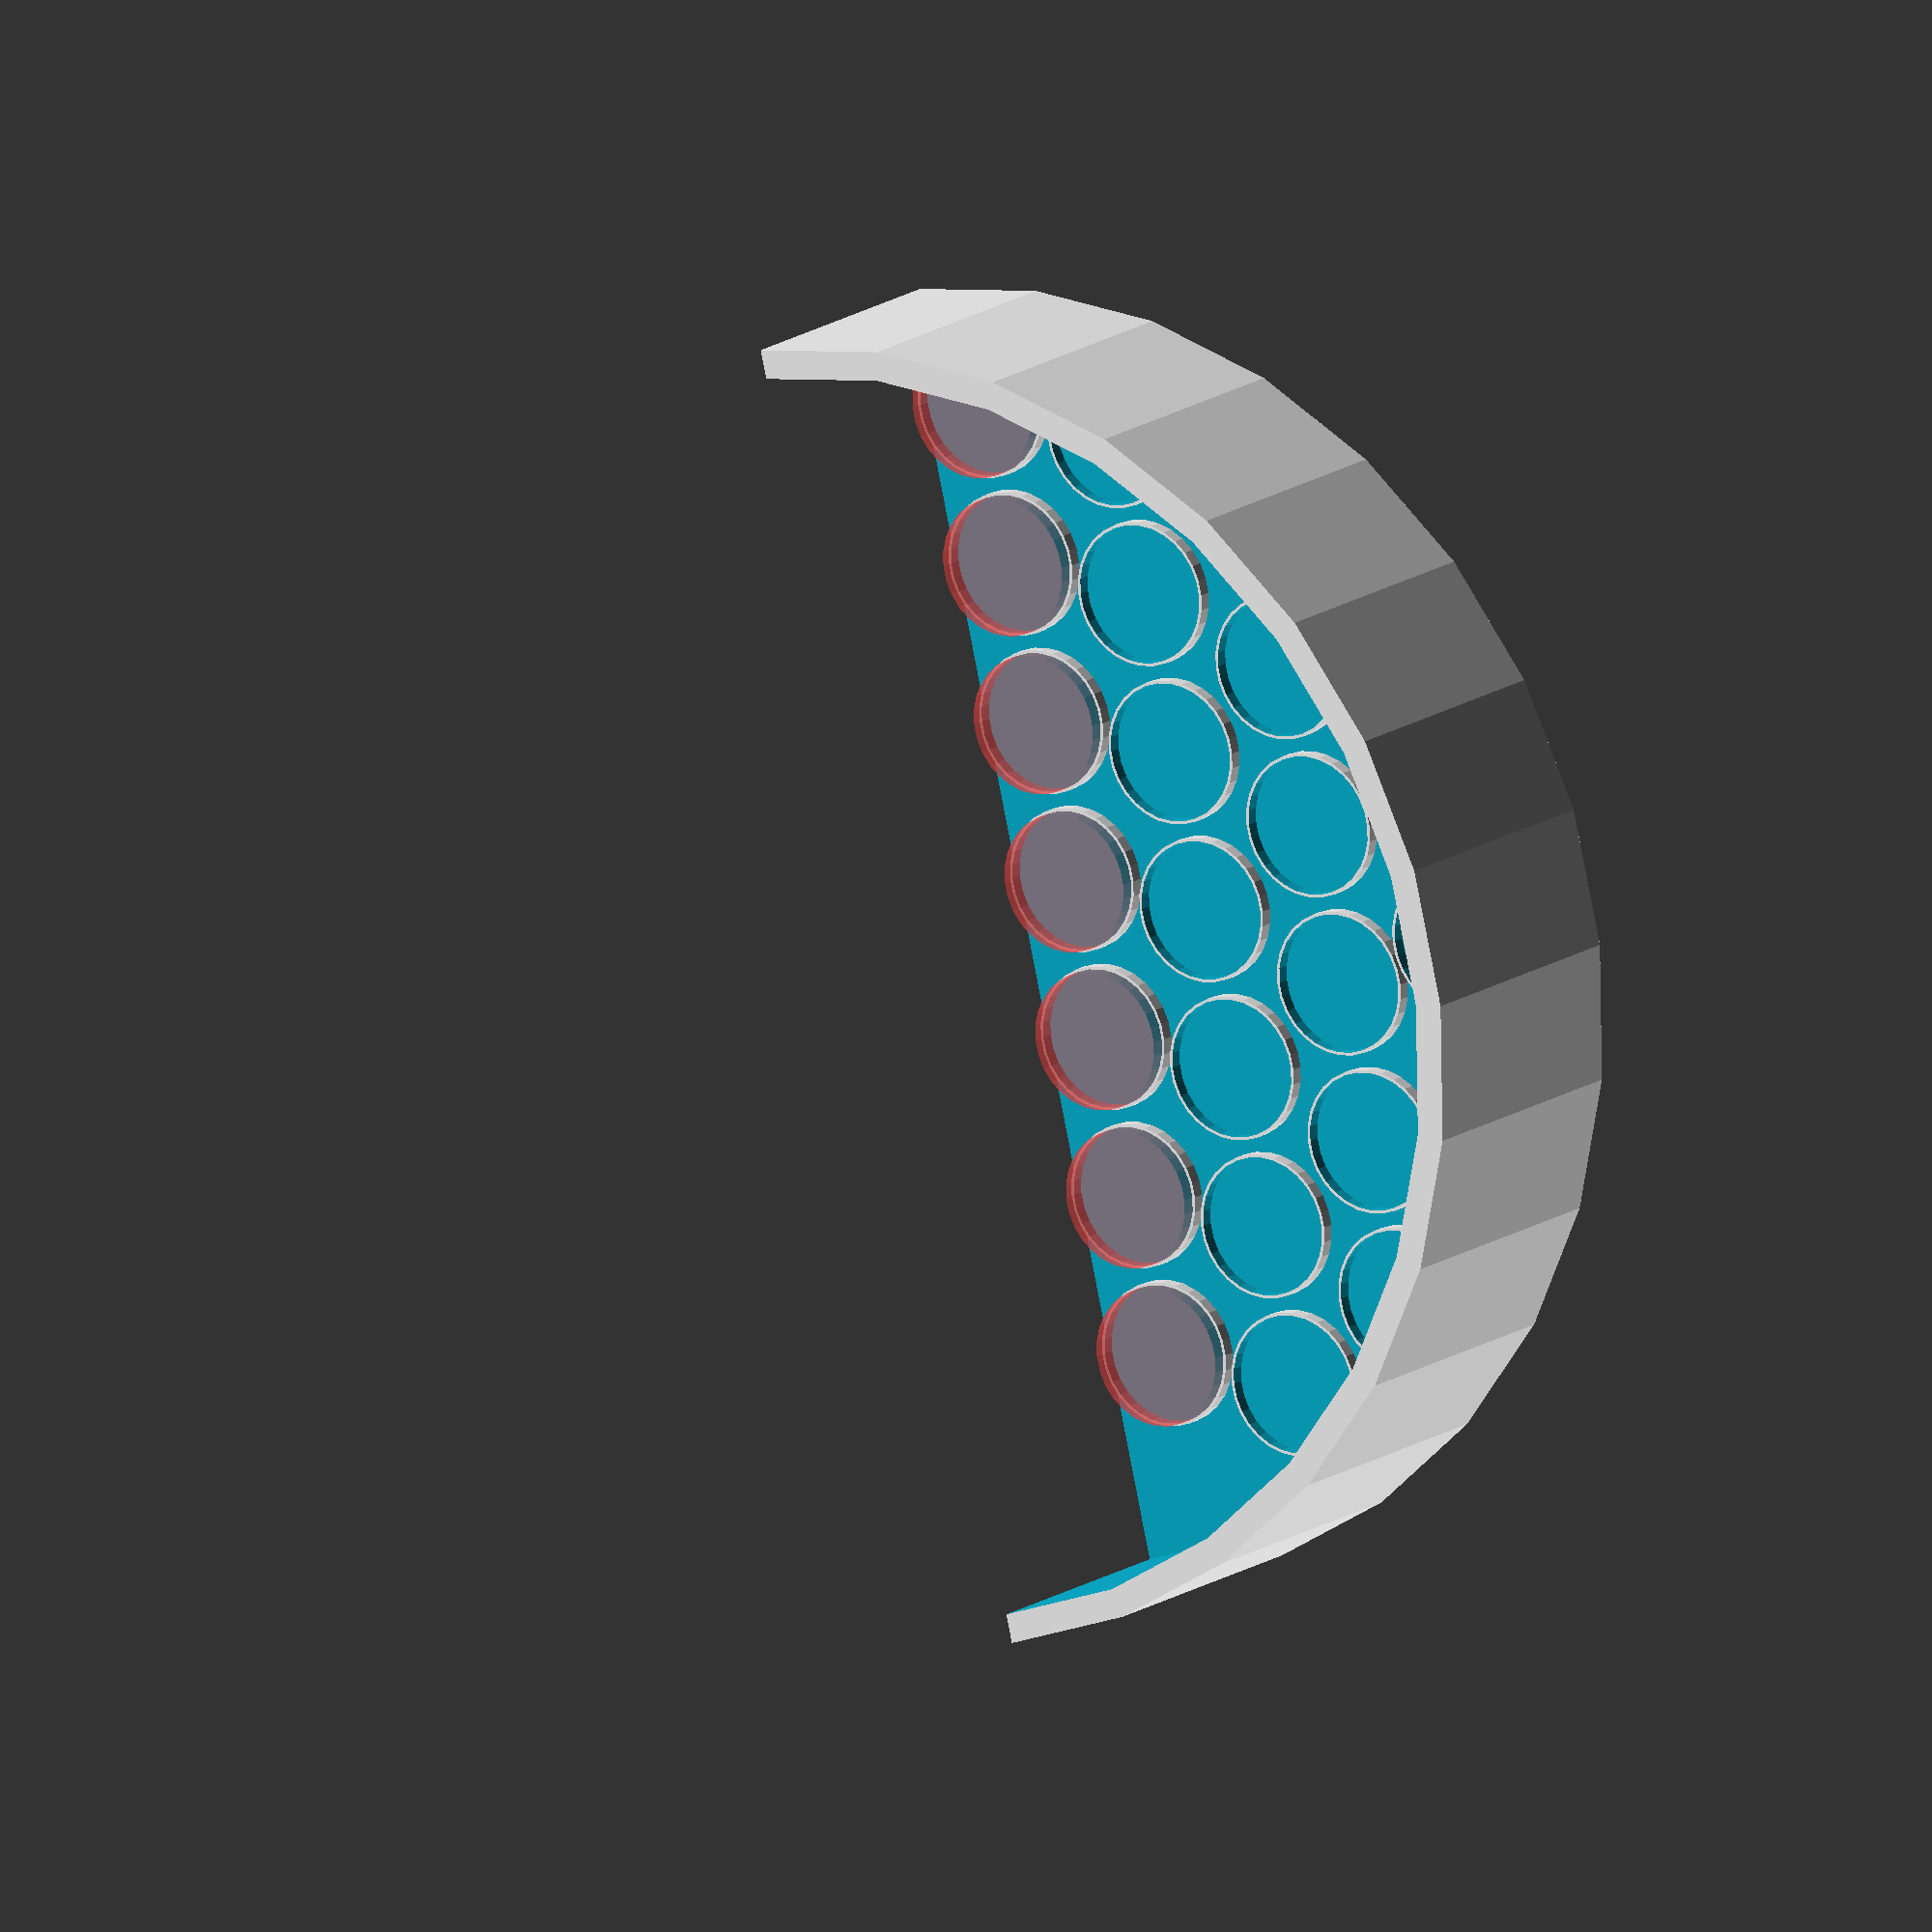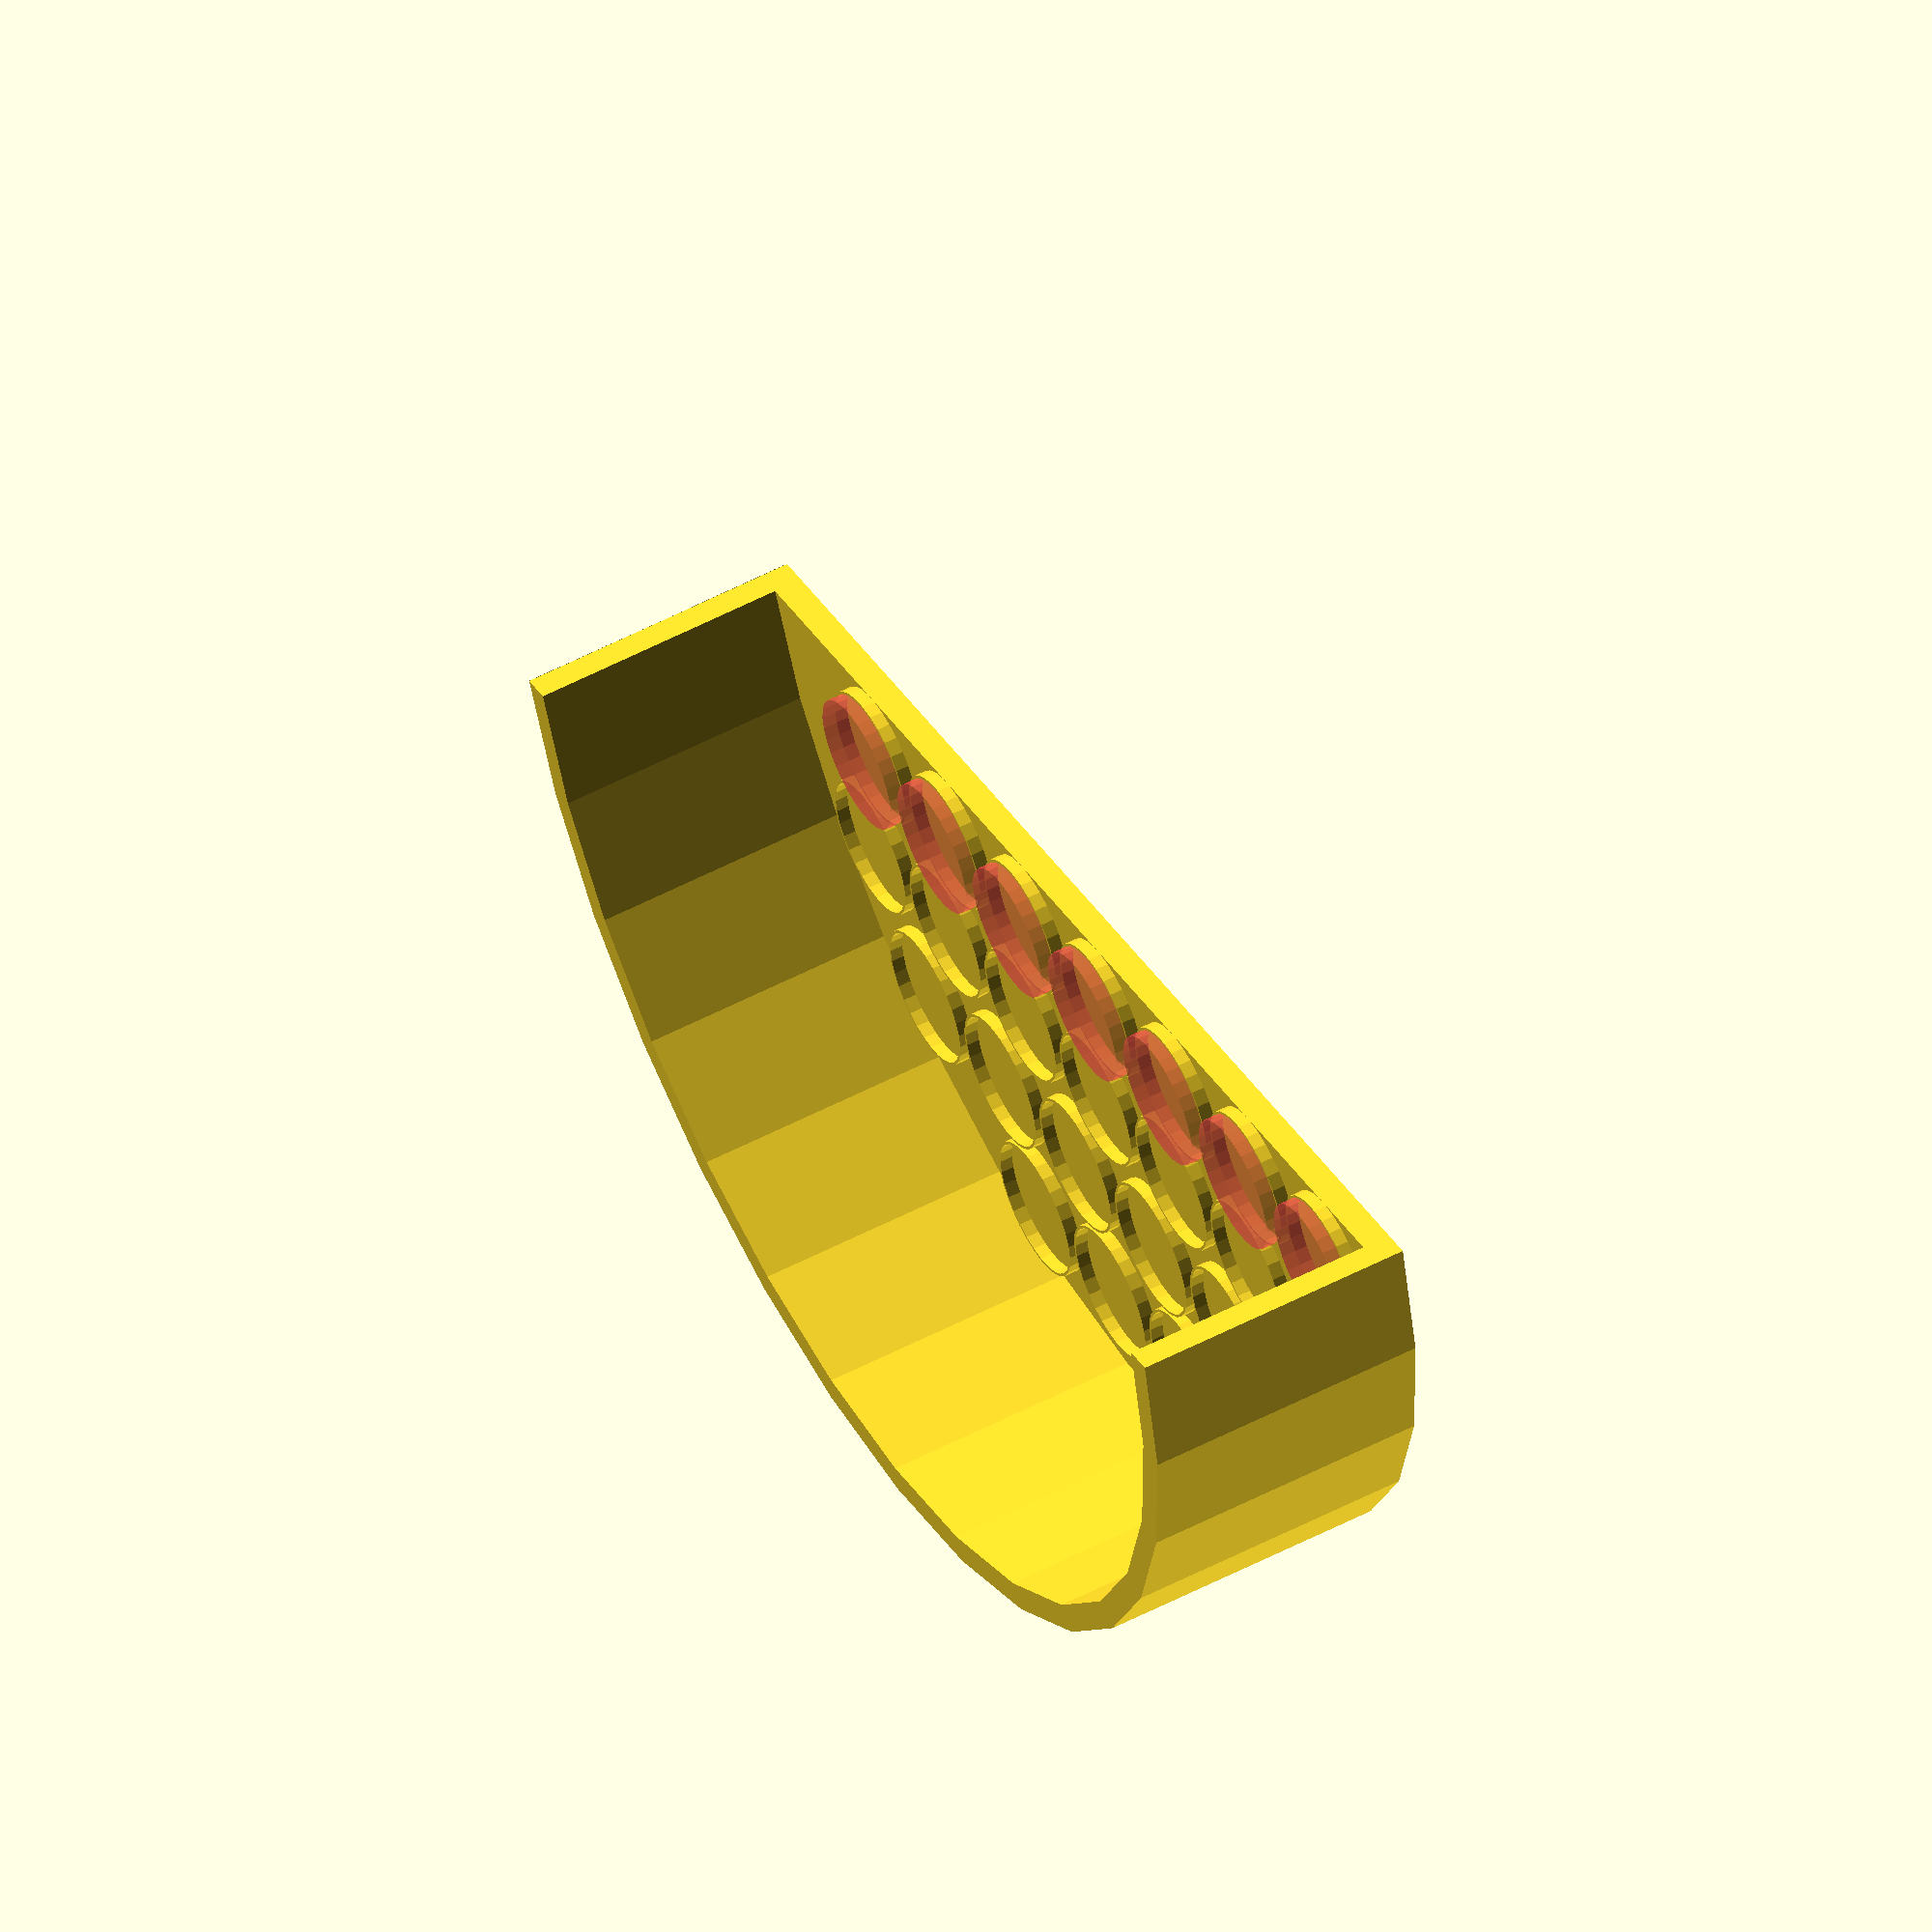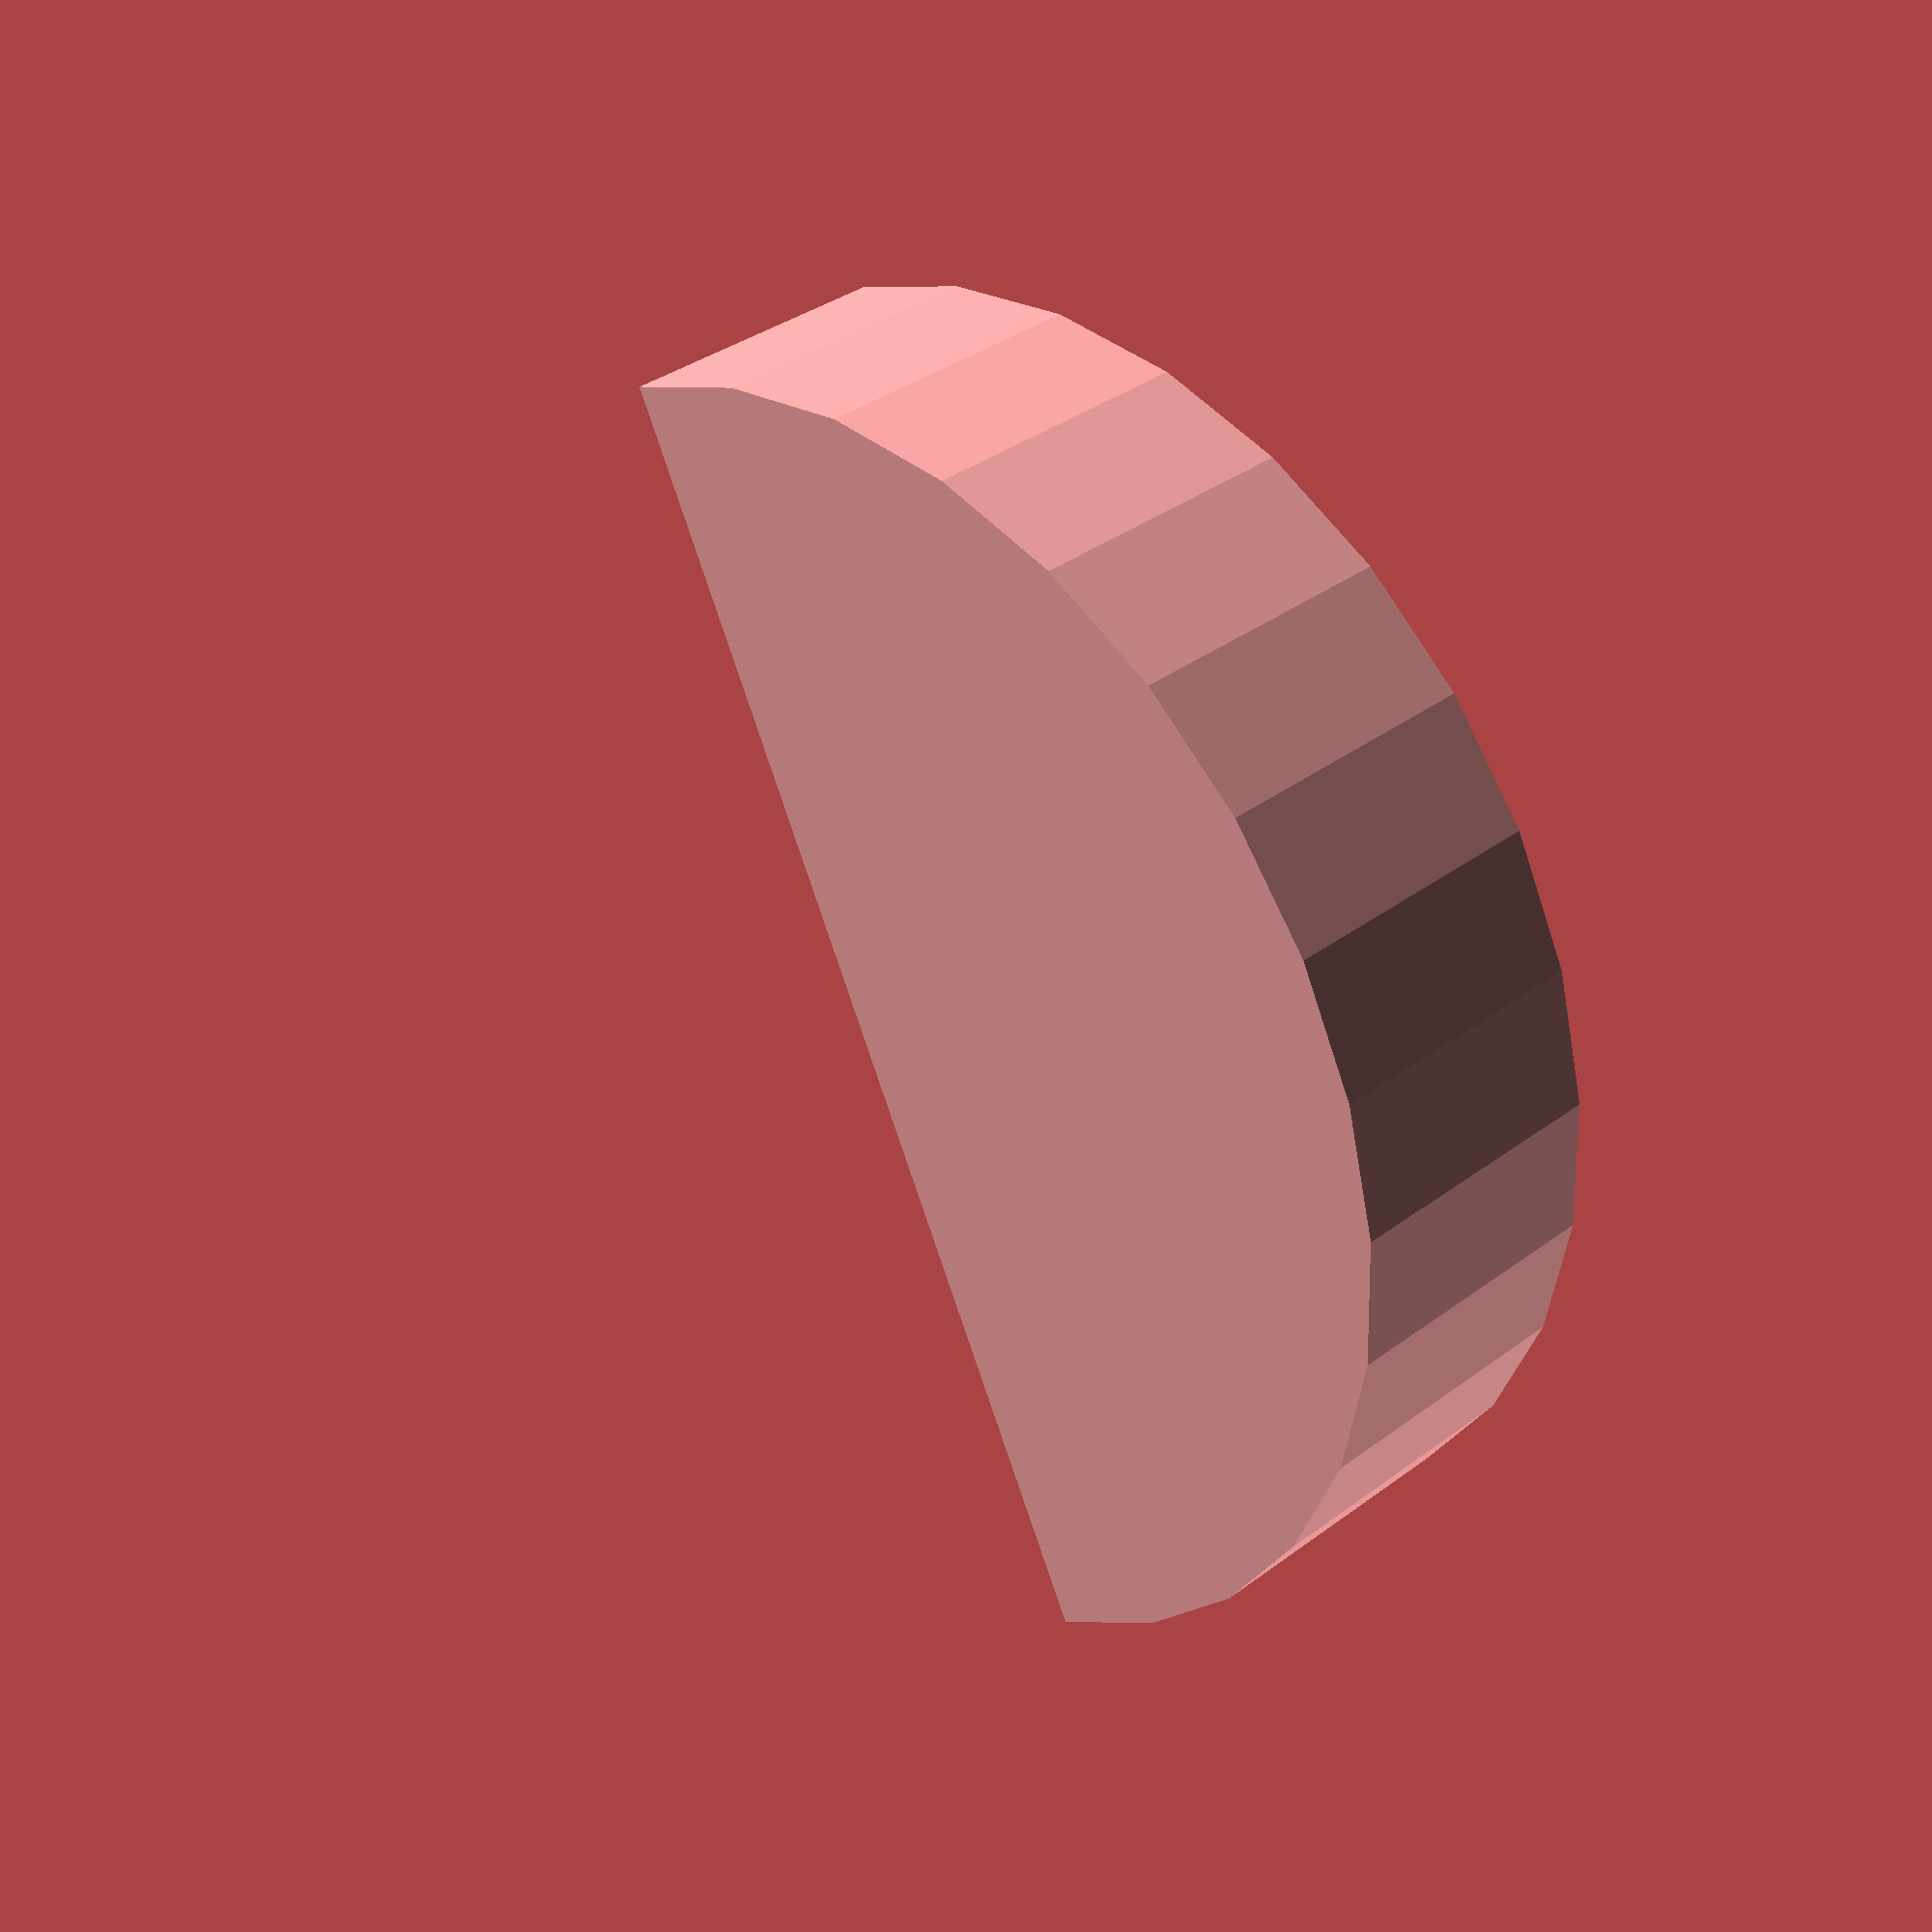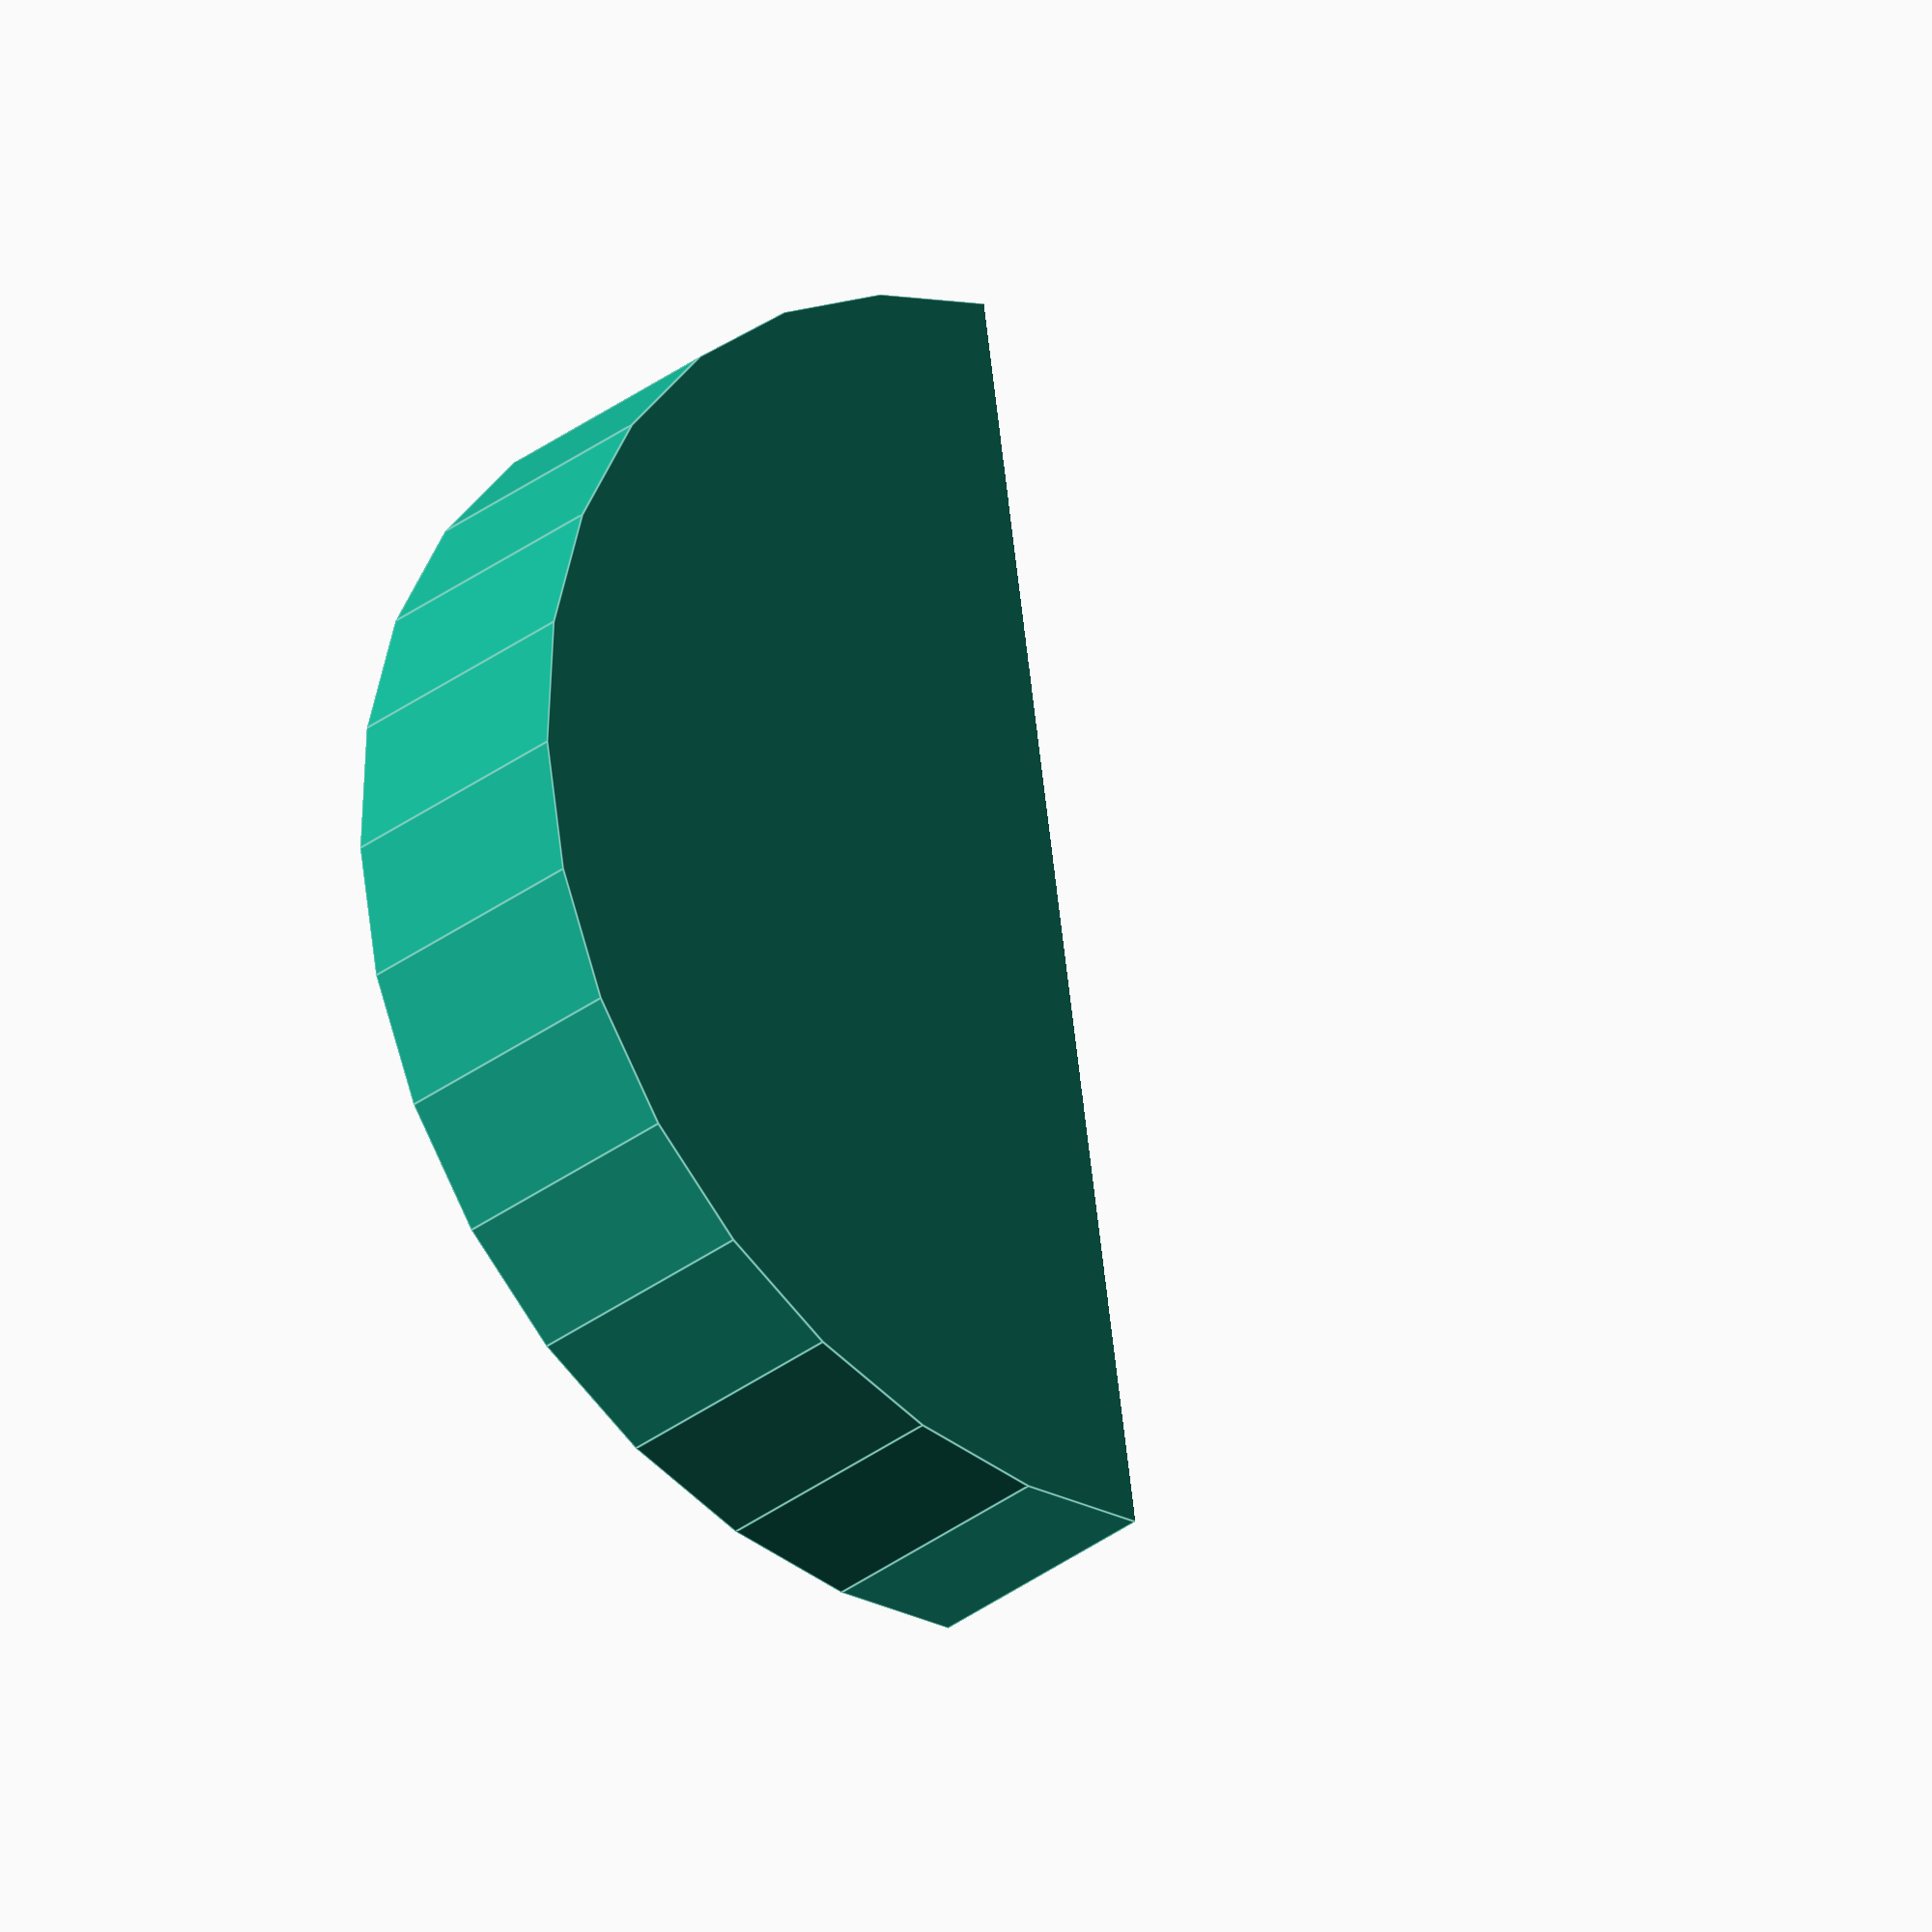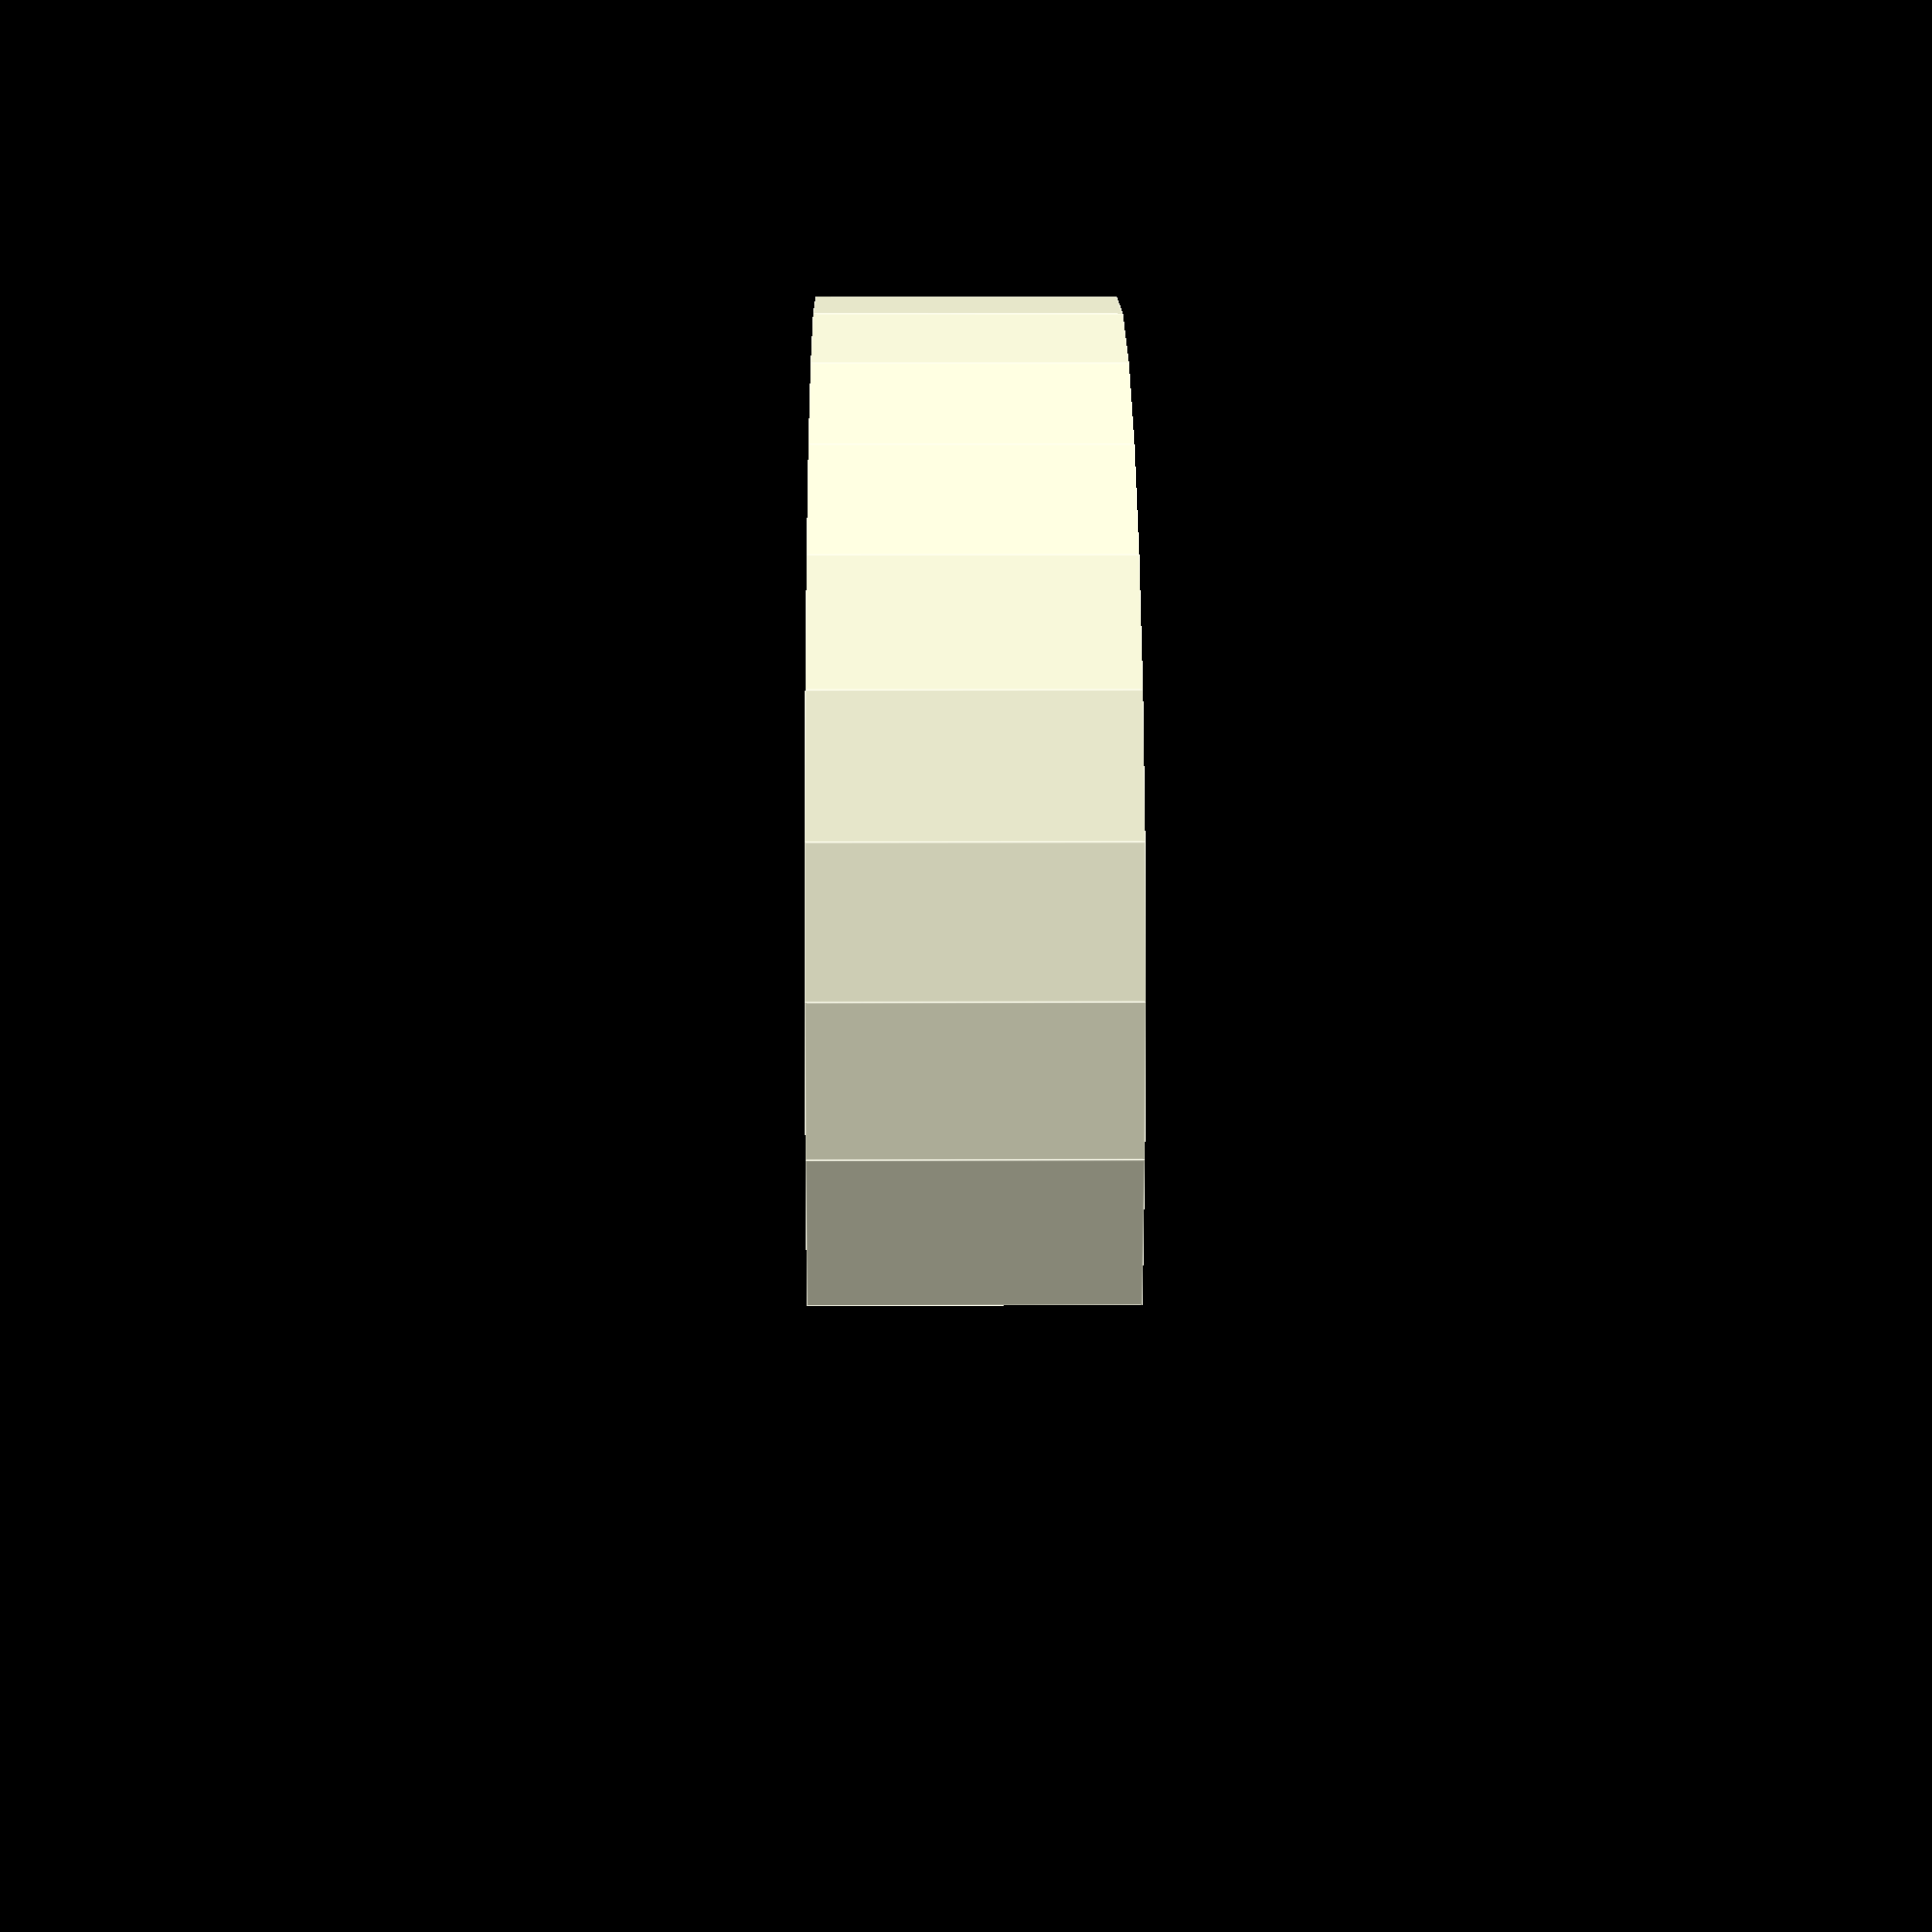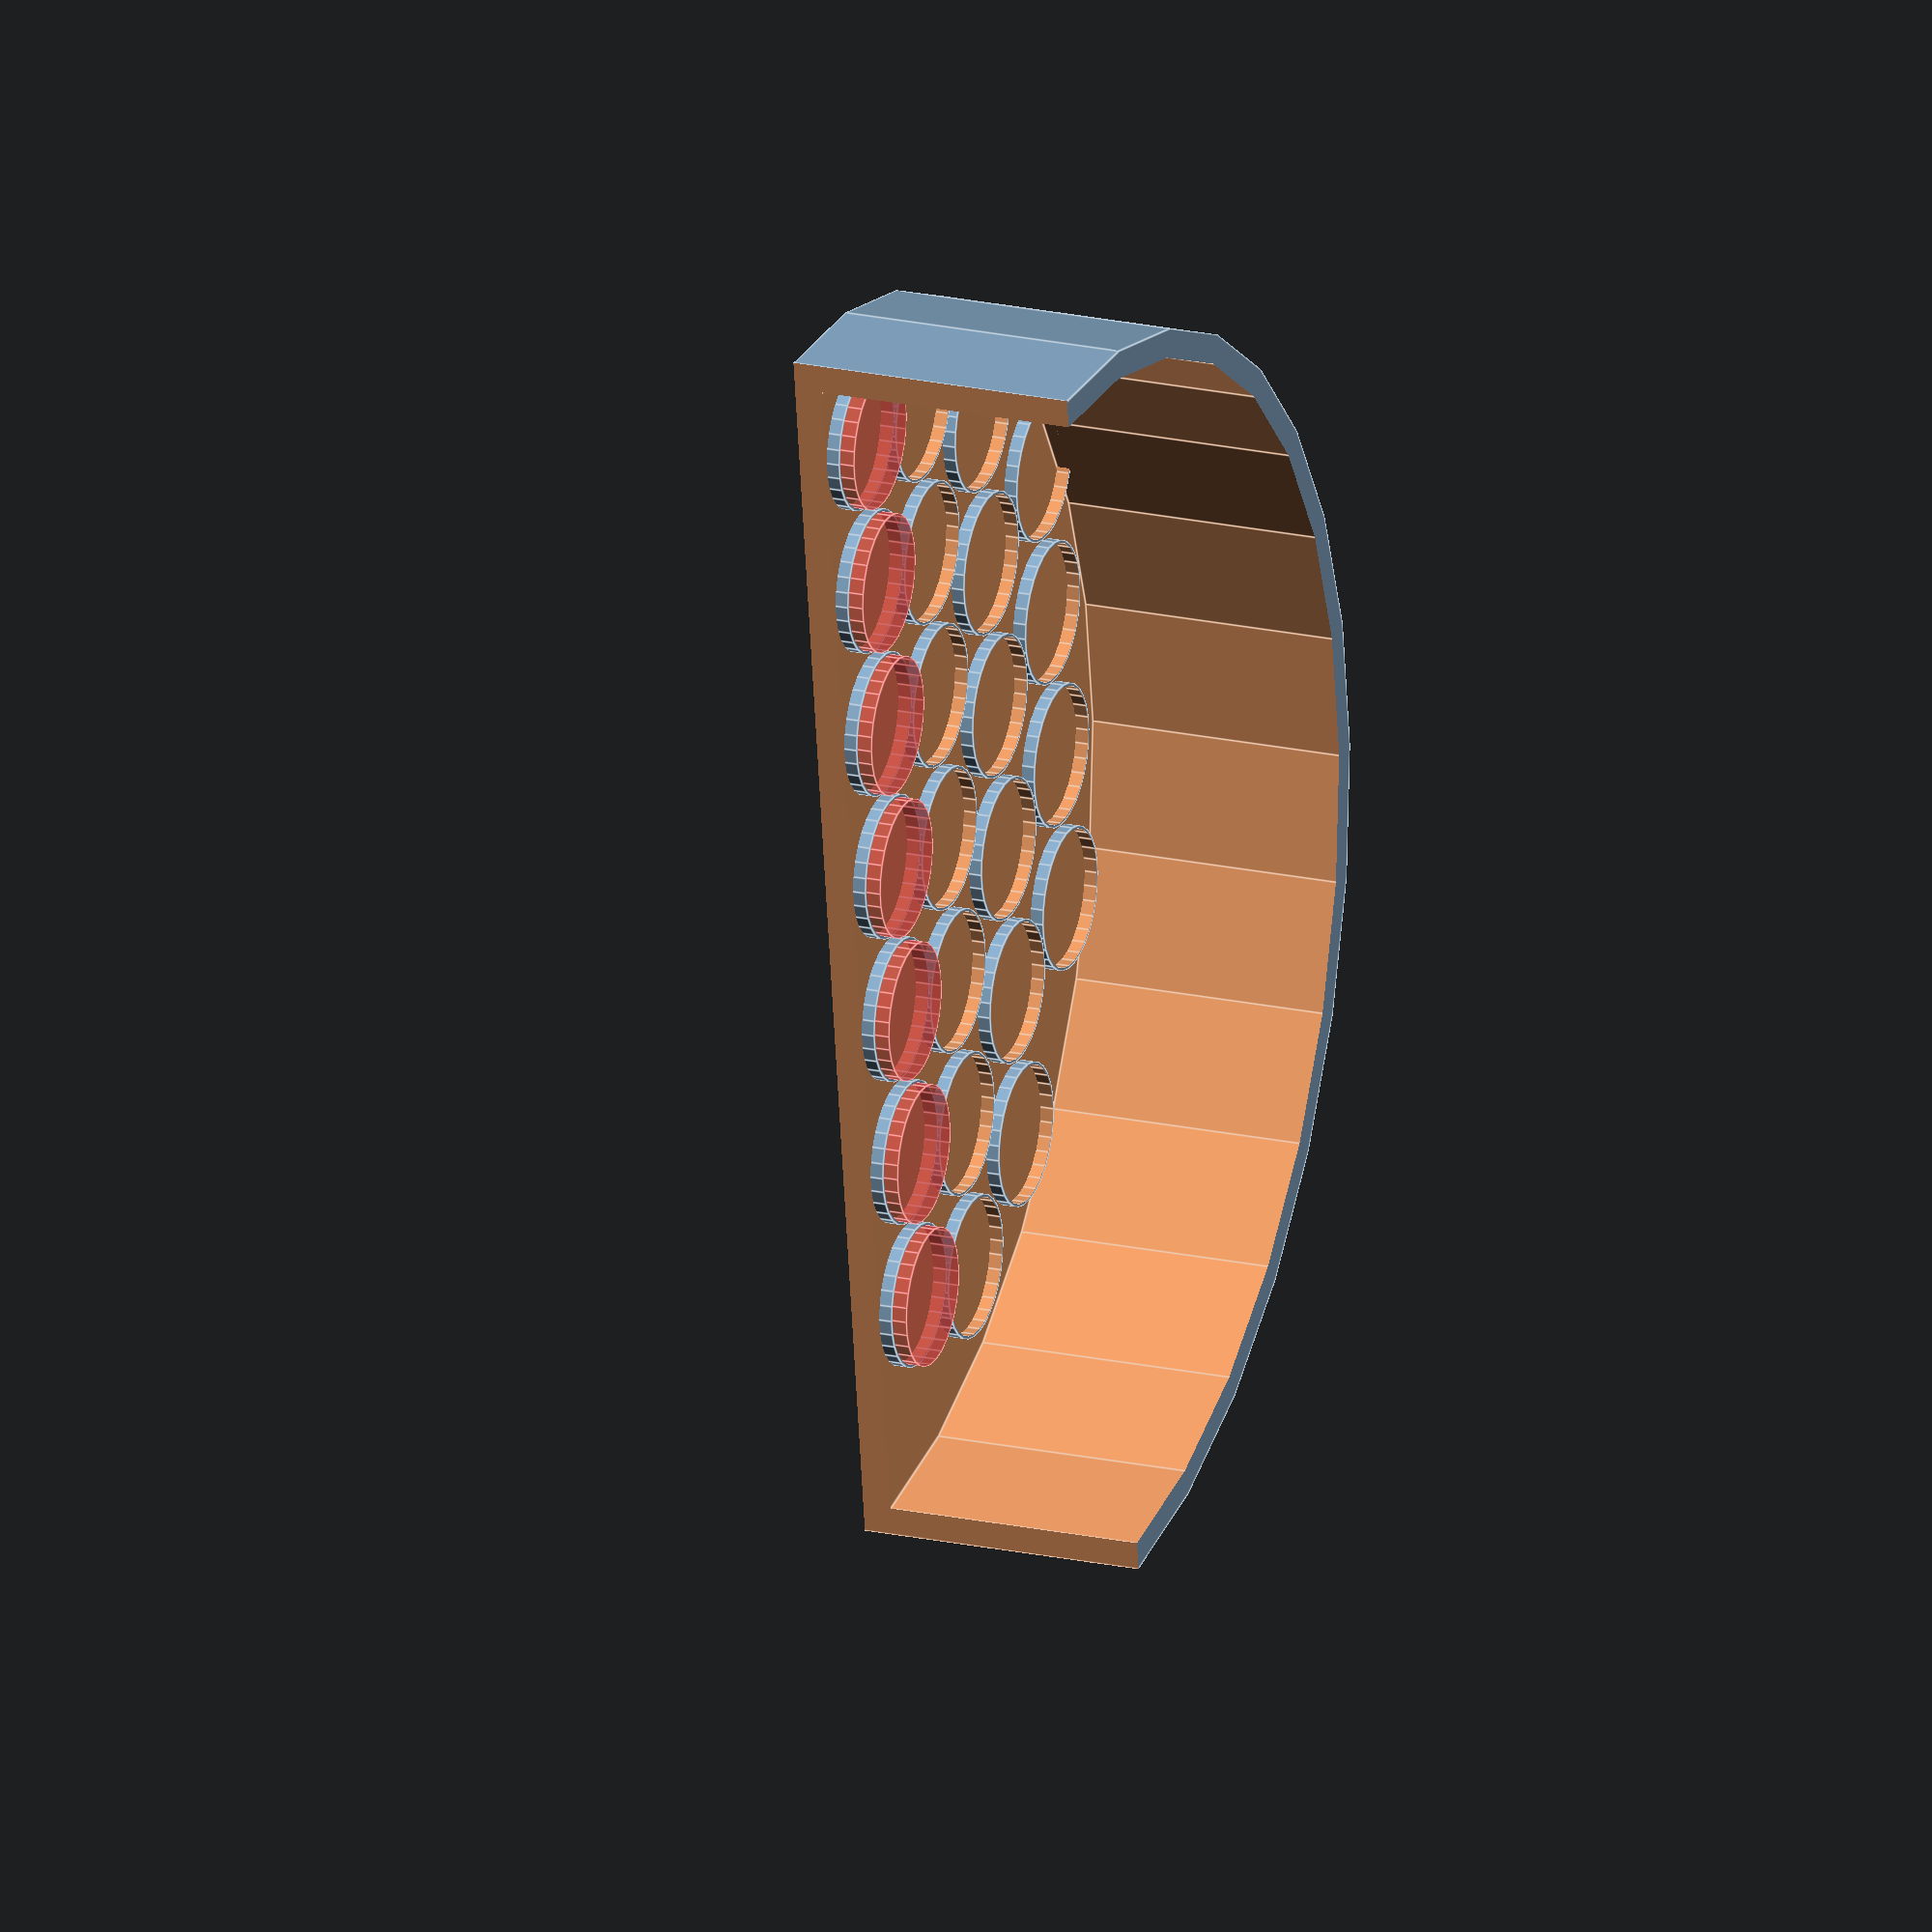
<openscad>
$fn=30;
difference(){
difference(){
cylinder(h=20, r=45);
translate([0,0,2])
cylinder(h=25,r=43);
}
translate([-45,0,-1])
cube(112);
}
for (i=[-36:11:40])
{
translate([1-i,-5,1.9])
difference(){
cylinder(h=1, r=5);
//translate([0,0,1.5])
#cylinder(h=2,r=4.8);
}
}
for (i=[-30:11:40])
{
translate([4-i,-15,1.9])
difference(){
cylinder(h=1, r=5);
cylinder(h=1.1,r=4.8);
}
}
for (i=[-24:11:35])
{
translate([4-i,-25,1.9])
difference(){
cylinder(h=1, r=5);
cylinder(h=1.1,r=4.8);
}
}
for (i=[-15:11:20])
{
translate([4-i,-35,1.9])
difference(){
cylinder(h=1, r=5);
cylinder(h=1.1,r=4.8);
}
}

</openscad>
<views>
elev=345.7 azim=257.0 roll=32.7 proj=o view=wireframe
elev=125.1 azim=163.1 roll=119.0 proj=o view=solid
elev=145.5 azim=295.9 roll=315.1 proj=p view=solid
elev=27.9 azim=278.5 roll=140.6 proj=o view=edges
elev=353.2 azim=199.9 roll=89.3 proj=p view=edges
elev=339.5 azim=261.7 roll=291.9 proj=o view=edges
</views>
